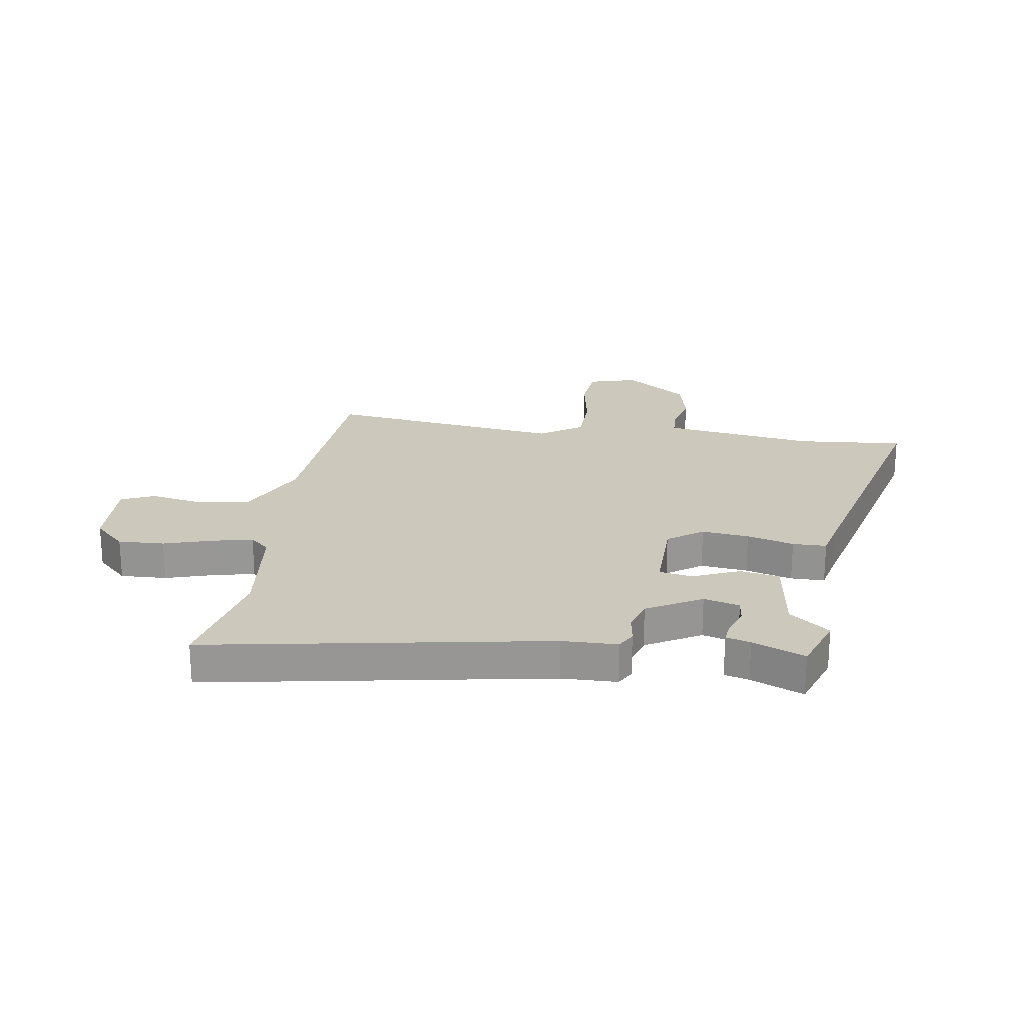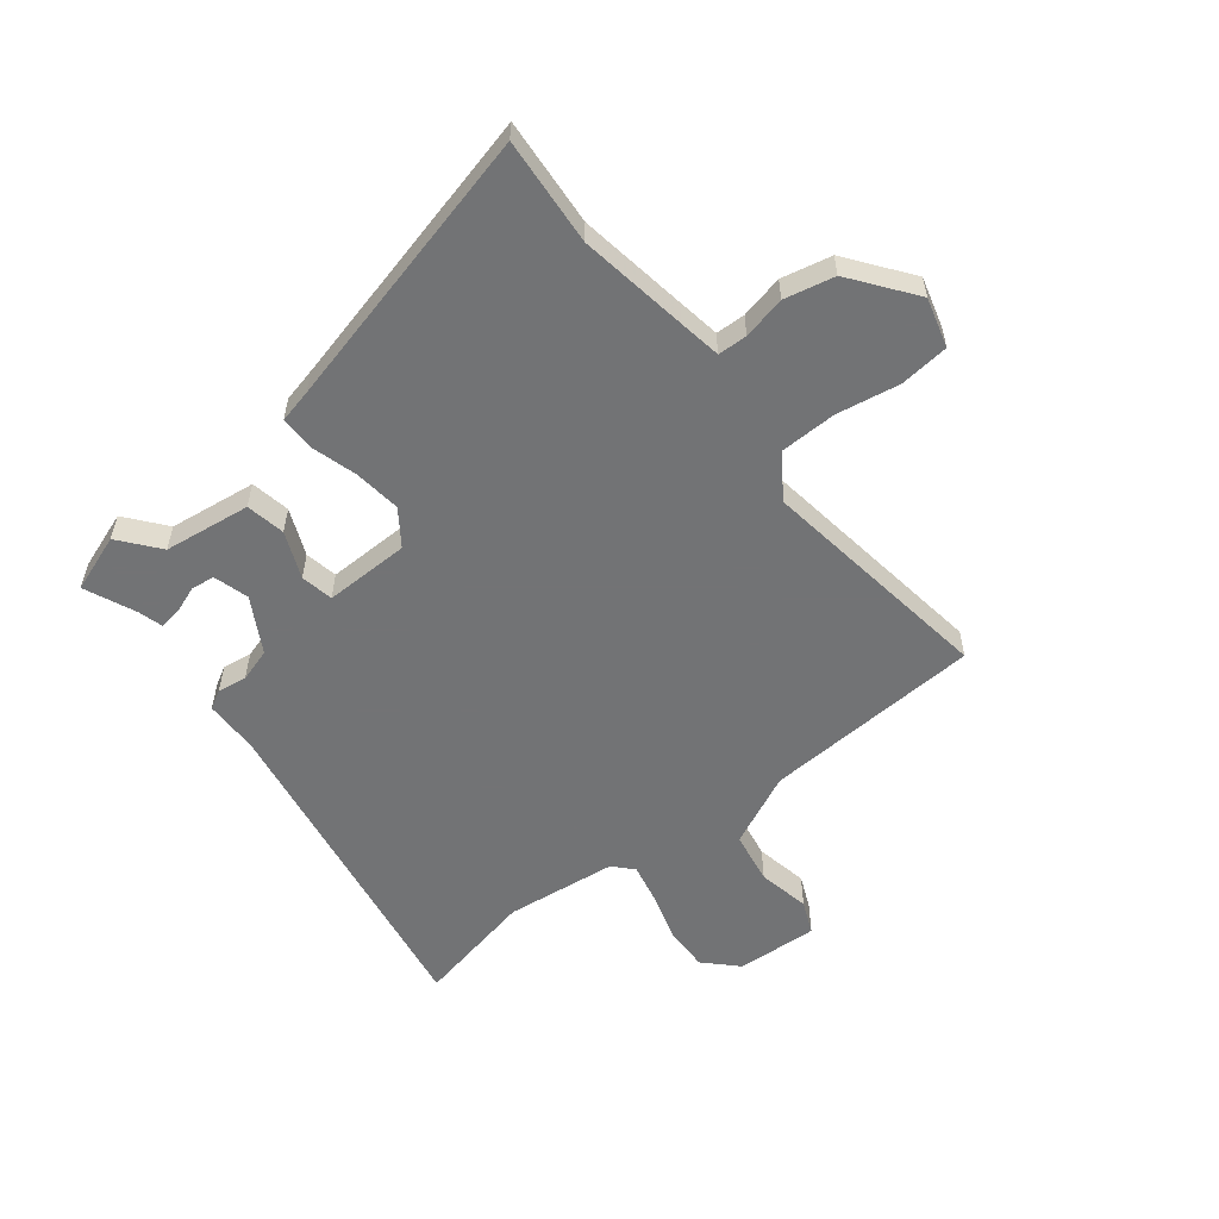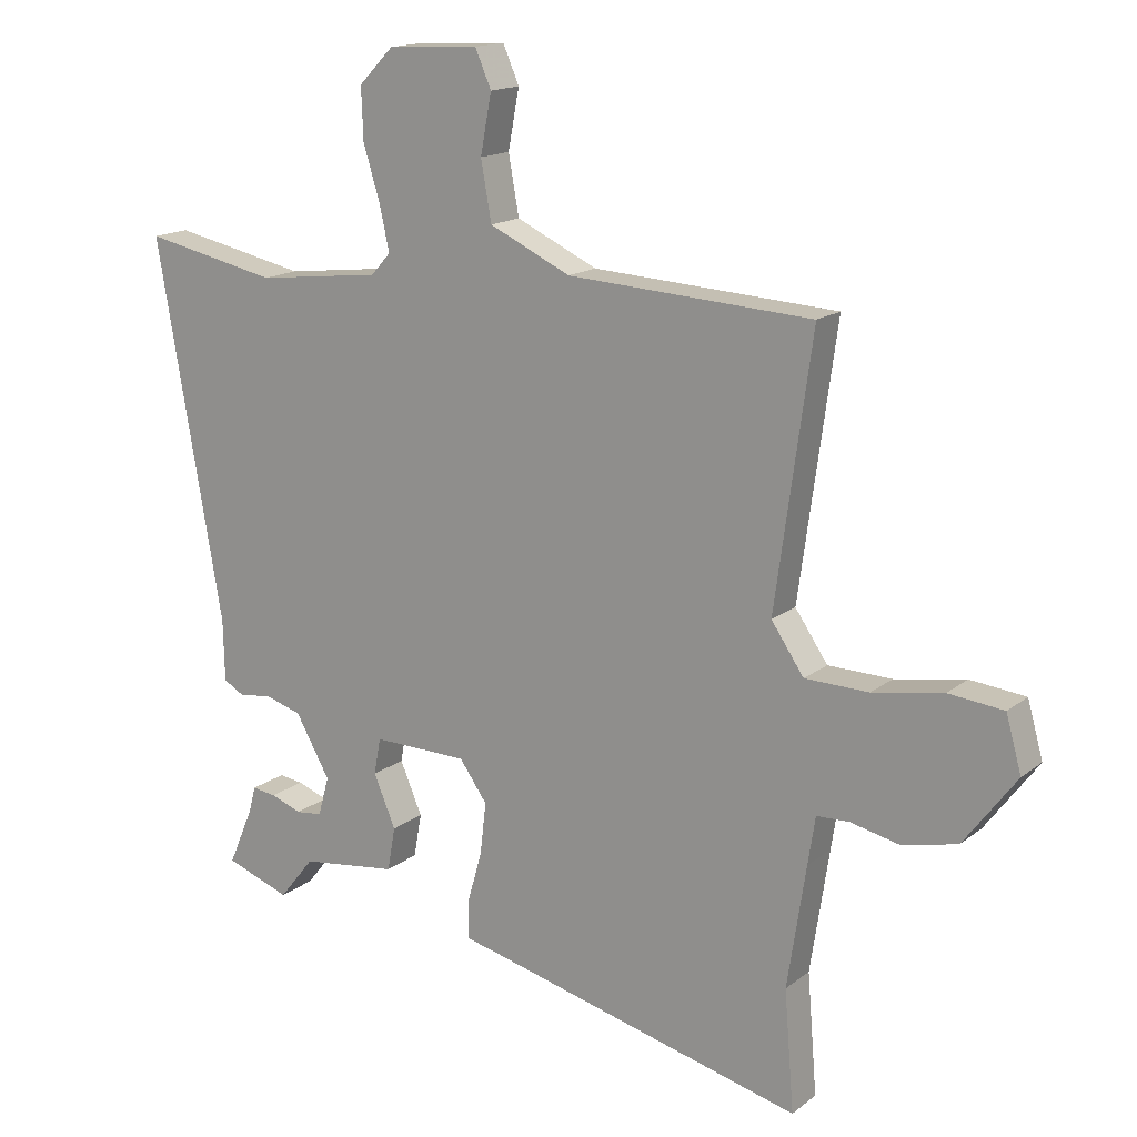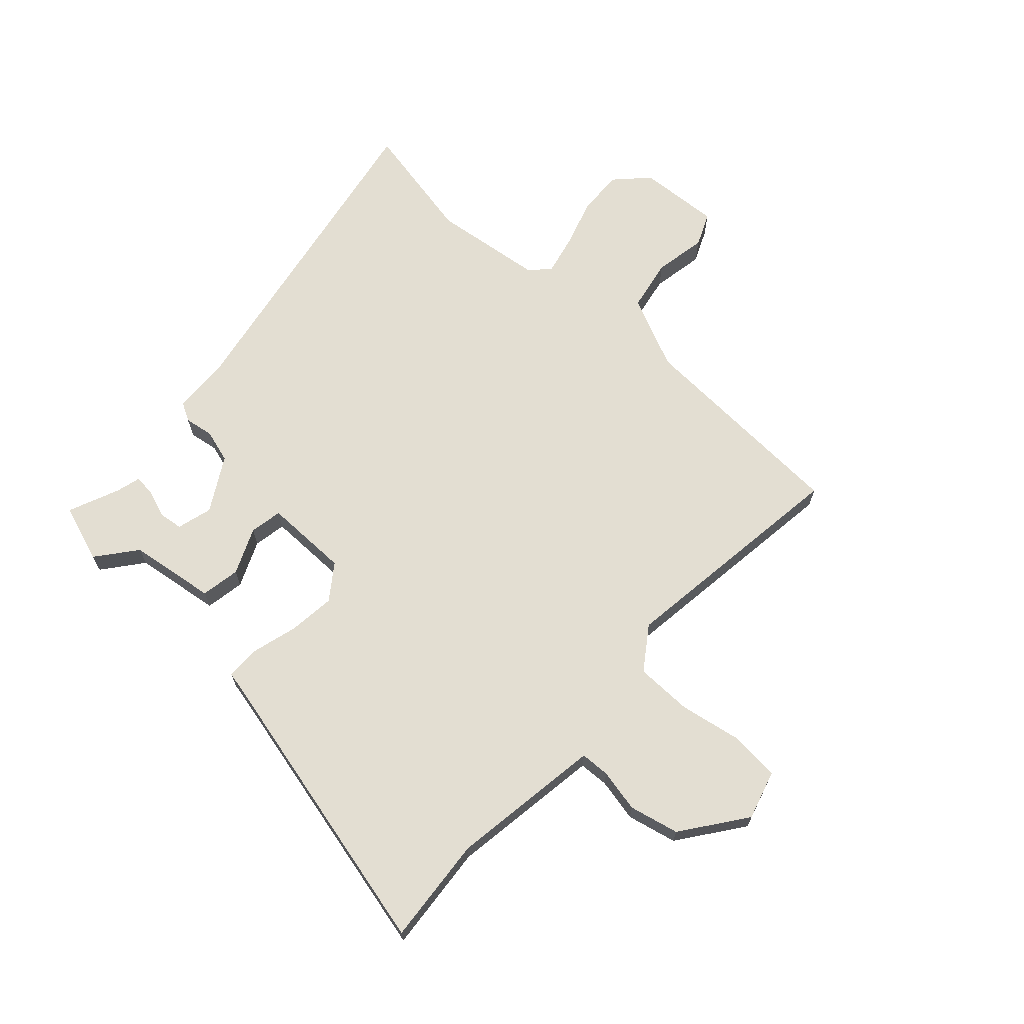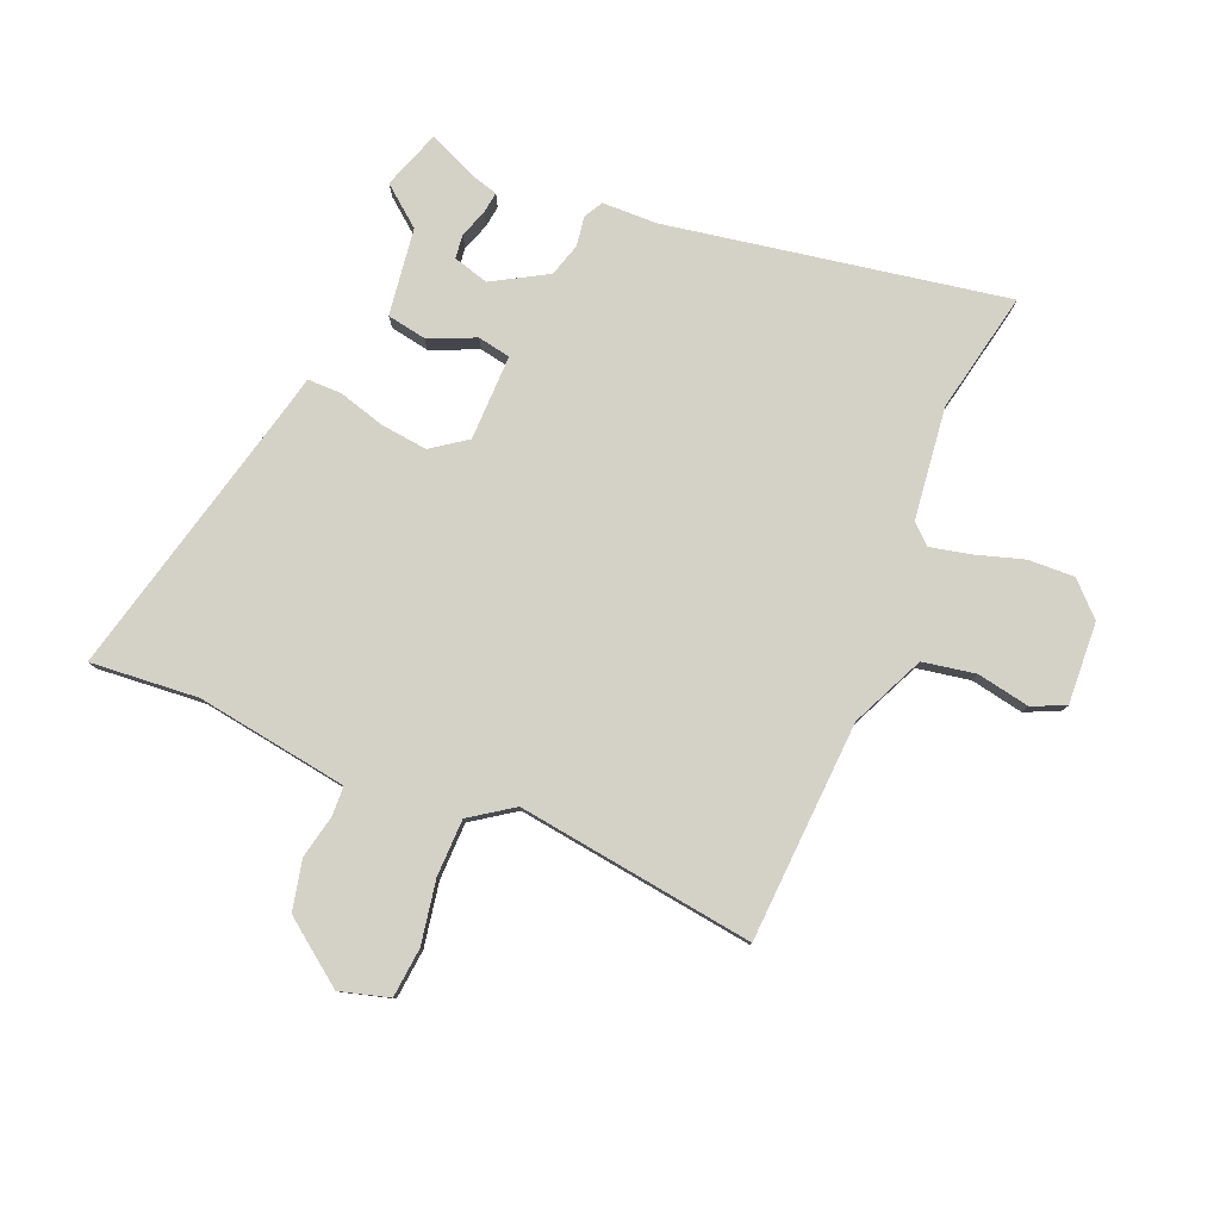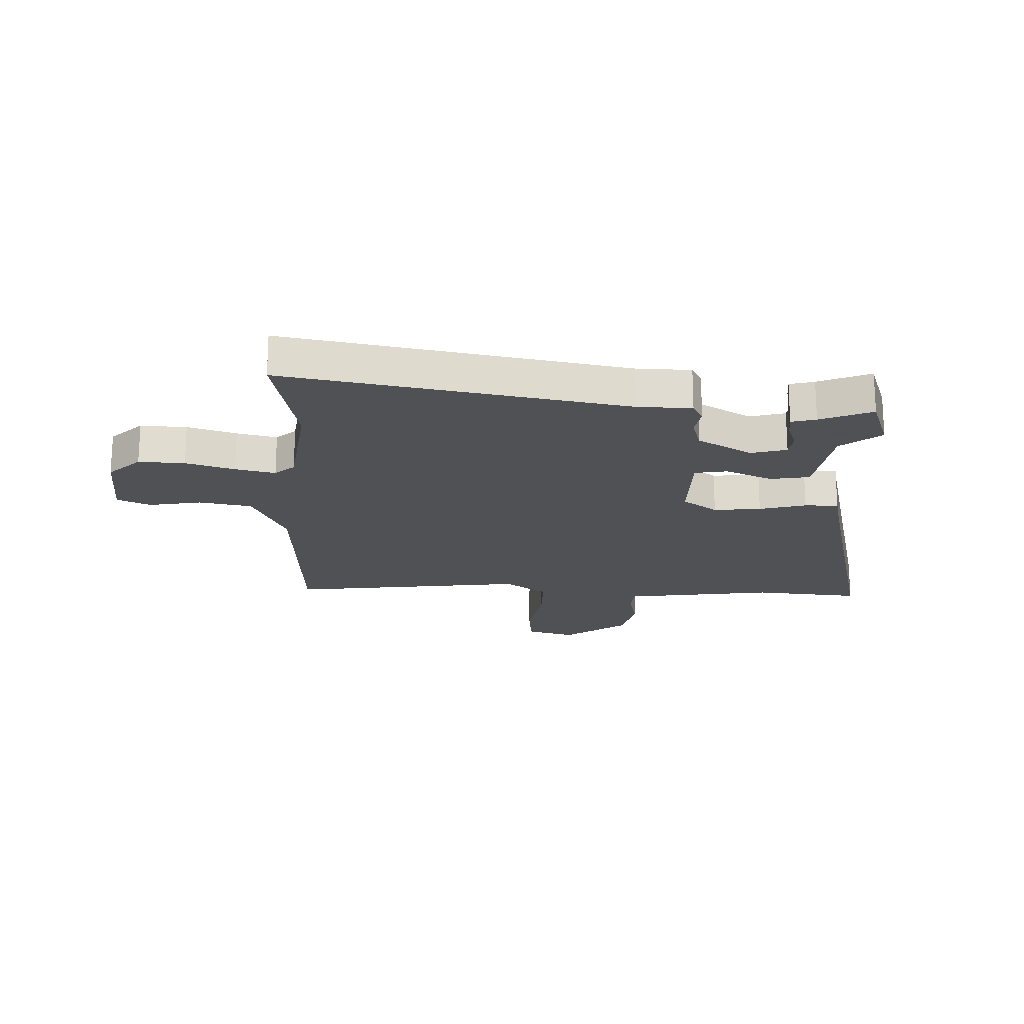
<metadata>
{"format":"obj","ext":"obj","renderer":"f3d","projection":"perspective","resolution":1024,"background":"white","views":[{"elev":22.2,"azim":98.6,"up":"+Y"},{"elev":-55.9,"azim":-141.6,"up":"+Y"},{"elev":15.9,"azim":-146.9,"up":"+Z"},{"elev":67.6,"azim":-137.9,"up":"+Y"},{"elev":79.8,"azim":-67.5,"up":"+Y"},{"elev":-19.5,"azim":87.4,"up":"+Y"}]}
</metadata>
<code>
v -0.513 0.07 -0.654
v -0.497 0.07 -0.46
v -0.527 0.07 -0.263
v -0.539 0.07 -0.186
v -0.592 0.07 -0.184
v -0.67 0.07 -0.201
v -0.76 0.07 -0.181
v -0.845 0.07 -0.067
v -0.82 0.07 0.022
v -0.731 0.07 0.031
v -0.617 0.07 0.011
v -0.514 0.07 0.013
v -0.461 0.07 0.09
v -0.52 0.07 0.519
v -0.124 0.07 0.541
v 0.008 0.07 0.602
v 0.025 0.07 0.697
v 0.007 0.07 0.792
v 0.033 0.07 0.852
v 0.181 0.07 0.844
v 0.237 0.07 0.787
v 0.234 0.07 0.704
v 0.207 0.07 0.616
v 0.191 0.07 0.544
v 0.223 0.07 0.509
v 0.425 0.07 0.485
v 0.643 0.07 0.53
v 0.536 0.07 -0.079
v 0.534 0.07 -0.178
v 0.5 0.07 -0.197
v 0.447 0.07 -0.189
v 0.387 0.07 -0.207
v 0.331 0.07 -0.305
v 0.349 0.07 -0.369
v 0.392 0.07 -0.374
v 0.442 0.07 -0.356
v 0.481 0.07 -0.351
v 0.493 0.07 -0.395
v 0.533 0.07 -0.488
v 0.428 0.07 -0.525
v 0.371 0.07 -0.454
v 0.214 0.07 -0.433
v 0.201 0.07 -0.362
v 0.237 0.07 -0.278
v 0.226 0.07 -0.219
v 0.072 0.07 -0.221
v 0.027 0.07 -0.284
v 0.037 0.07 -0.369
v 0.061 0.07 -0.453
v 0.061 0.07 -0.514
v 0 0.07 -0.528
v -0.513 0 -0.654
v -0.497 0 -0.46
v -0.527 0 -0.263
v -0.539 0 -0.186
v -0.592 0 -0.184
v -0.67 0 -0.201
v -0.76 0 -0.181
v -0.845 0 -0.067
v -0.82 0 0.022
v -0.731 0 0.031
v -0.617 0 0.011
v -0.514 0 0.013
v -0.461 0 0.09
v -0.52 0 0.519
v -0.124 0 0.541
v 0.008 0 0.602
v 0.025 0 0.697
v 0.007 0 0.792
v 0.033 0 0.852
v 0.181 0 0.844
v 0.237 0 0.787
v 0.234 0 0.704
v 0.207 0 0.616
v 0.191 0 0.544
v 0.223 0 0.509
v 0.425 0 0.485
v 0.643 0 0.53
v 0.536 0 -0.079
v 0.534 0 -0.178
v 0.5 0 -0.197
v 0.447 0 -0.189
v 0.387 0 -0.207
v 0.331 0 -0.305
v 0.349 0 -0.369
v 0.392 0 -0.374
v 0.442 0 -0.356
v 0.481 0 -0.351
v 0.493 0 -0.395
v 0.533 0 -0.488
v 0.428 0 -0.525
v 0.371 0 -0.454
v 0.214 0 -0.433
v 0.201 0 -0.362
v 0.237 0 -0.278
v 0.226 0 -0.219
v 0.072 0 -0.221
v 0.027 0 -0.284
v 0.037 0 -0.369
v 0.061 0 -0.453
v 0.061 0 -0.514
v 0 0 -0.528
f 48 49 50 51
f 47 48 51 1
f 46 47 1 2
f 41 42 43 44
f 41 44 45
f 38 39 40 41
f 35 36 37 38
f 34 35 38 41
f 33 34 41 45
f 28 29 30 31
f 26 27 28 31
f 25 26 31 32
f 24 25 32 33
f 20 21 22 23
f 20 23 24
f 17 18 19 20
f 16 17 20 24
f 15 16 24 33
f 13 14 15
f 12 13 15
f 8 9 10 11
f 8 11 12
f 5 6 7 8
f 4 5 8 12
f 3 4 12 15
f 46 2 3 15
f 15 33 45
f 15 45 46
f 102 101 100 99
f 52 102 99 98
f 53 52 98 97
f 95 94 93 92
f 96 95 92
f 92 91 90 89
f 89 88 87 86
f 92 89 86 85
f 96 92 85 84
f 82 81 80 79
f 82 79 78 77
f 83 82 77 76
f 84 83 76 75
f 74 73 72 71
f 75 74 71
f 71 70 69 68
f 75 71 68 67
f 84 75 67 66
f 66 65 64
f 66 64 63
f 62 61 60 59
f 63 62 59
f 59 58 57 56
f 63 59 56 55
f 66 63 55 54
f 66 54 53 97
f 96 84 66
f 97 96 66
f 1 52 53 2
f 2 53 54 3
f 3 54 55 4
f 4 55 56 5
f 5 56 57 6
f 6 57 58 7
f 7 58 59 8
f 8 59 60 9
f 9 60 61 10
f 10 61 62 11
f 11 62 63 12
f 12 63 64 13
f 13 64 65 14
f 14 65 66 15
f 15 66 67 16
f 16 67 68 17
f 17 68 69 18
f 18 69 70 19
f 19 70 71 20
f 20 71 72 21
f 21 72 73 22
f 22 73 74 23
f 23 74 75 24
f 24 75 76 25
f 25 76 77 26
f 26 77 78 27
f 27 78 79 28
f 28 79 80 29
f 29 80 81 30
f 30 81 82 31
f 31 82 83 32
f 32 83 84 33
f 33 84 85 34
f 34 85 86 35
f 35 86 87 36
f 36 87 88 37
f 37 88 89 38
f 38 89 90 39
f 39 90 91 40
f 40 91 92 41
f 41 92 93 42
f 42 93 94 43
f 43 94 95 44
f 44 95 96 45
f 45 96 97 46
f 46 97 98 47
f 47 98 99 48
f 48 99 100 49
f 49 100 101 50
f 50 101 102 51
f 51 102 52 1

</code>
